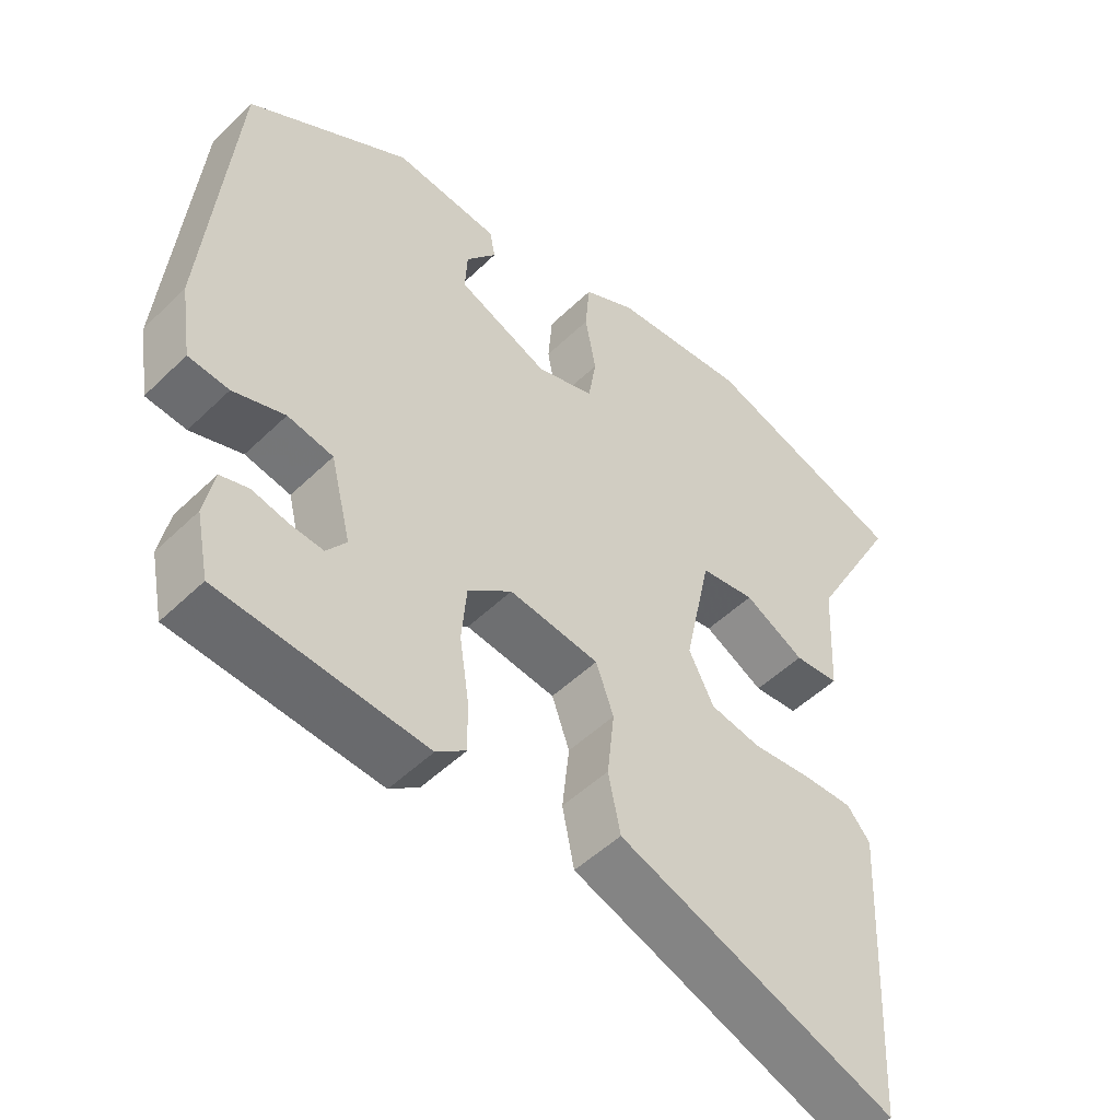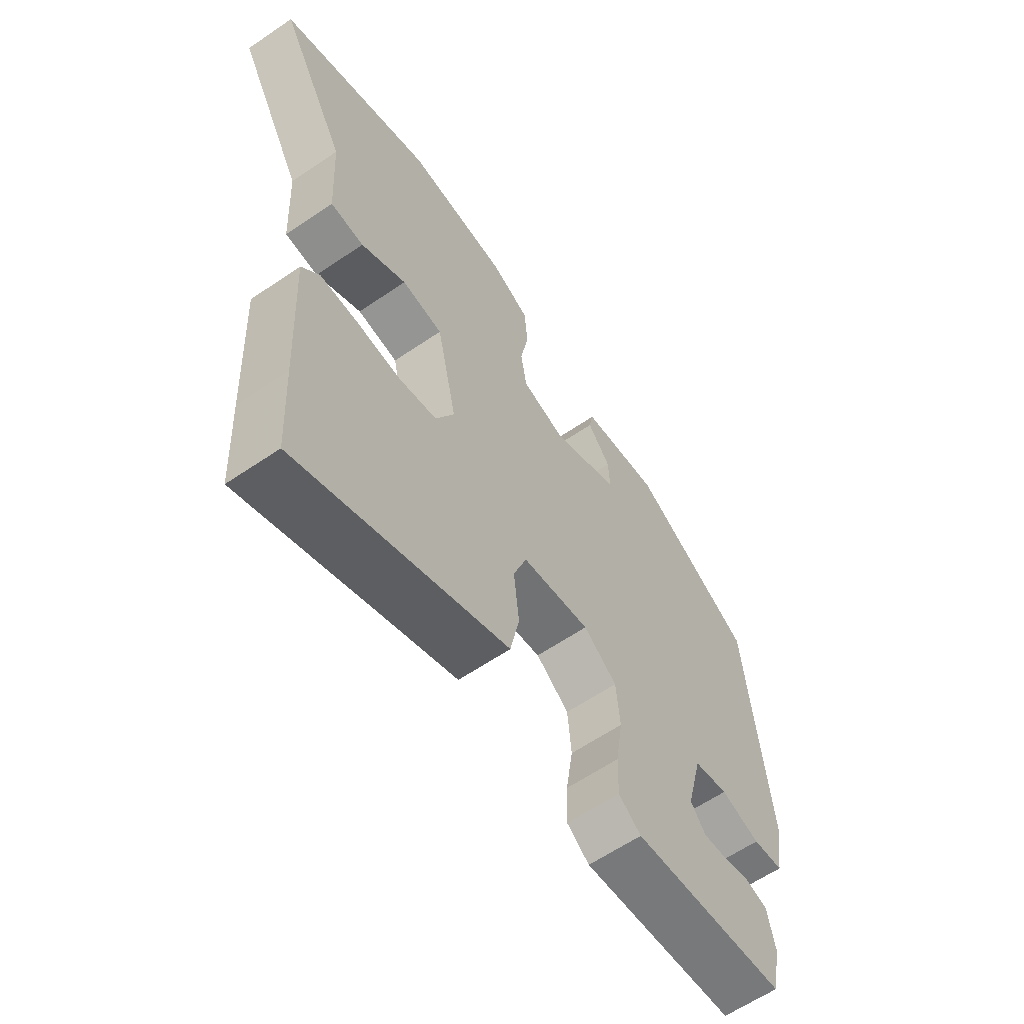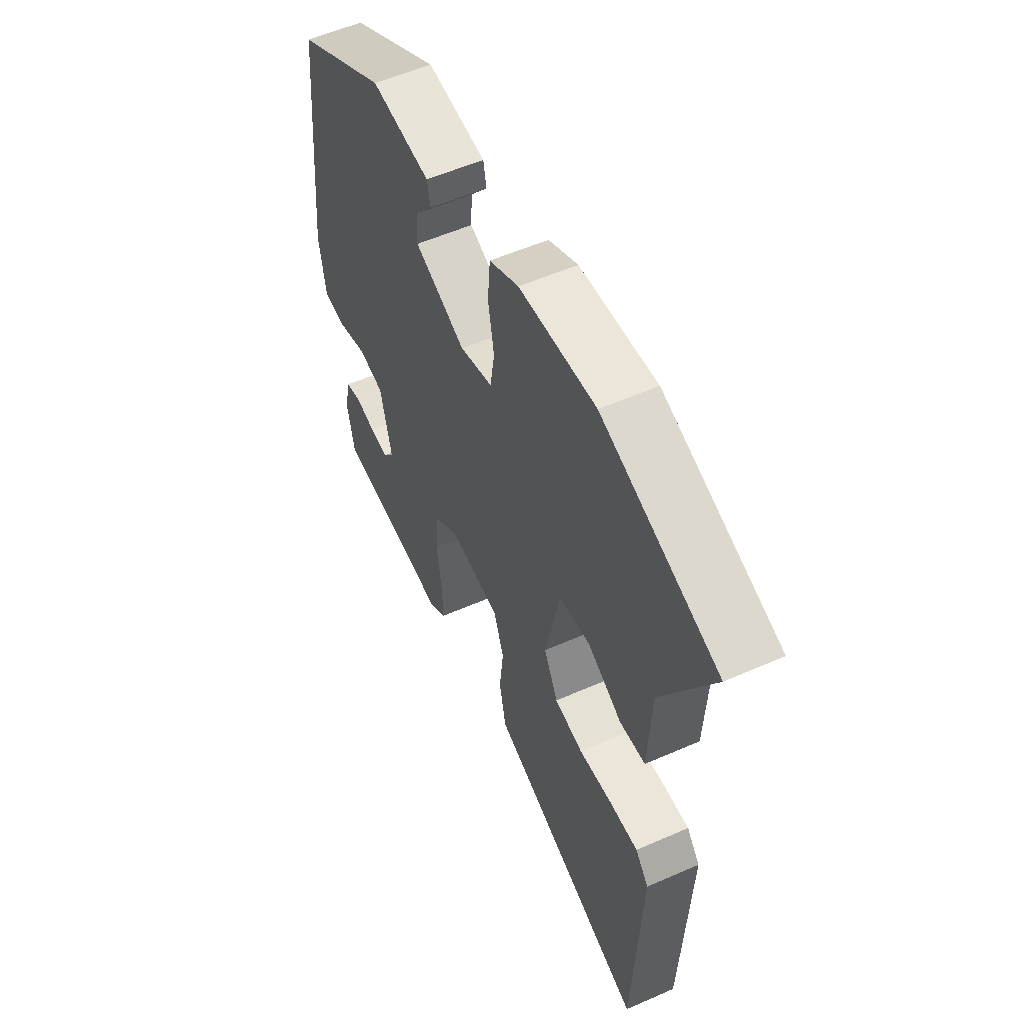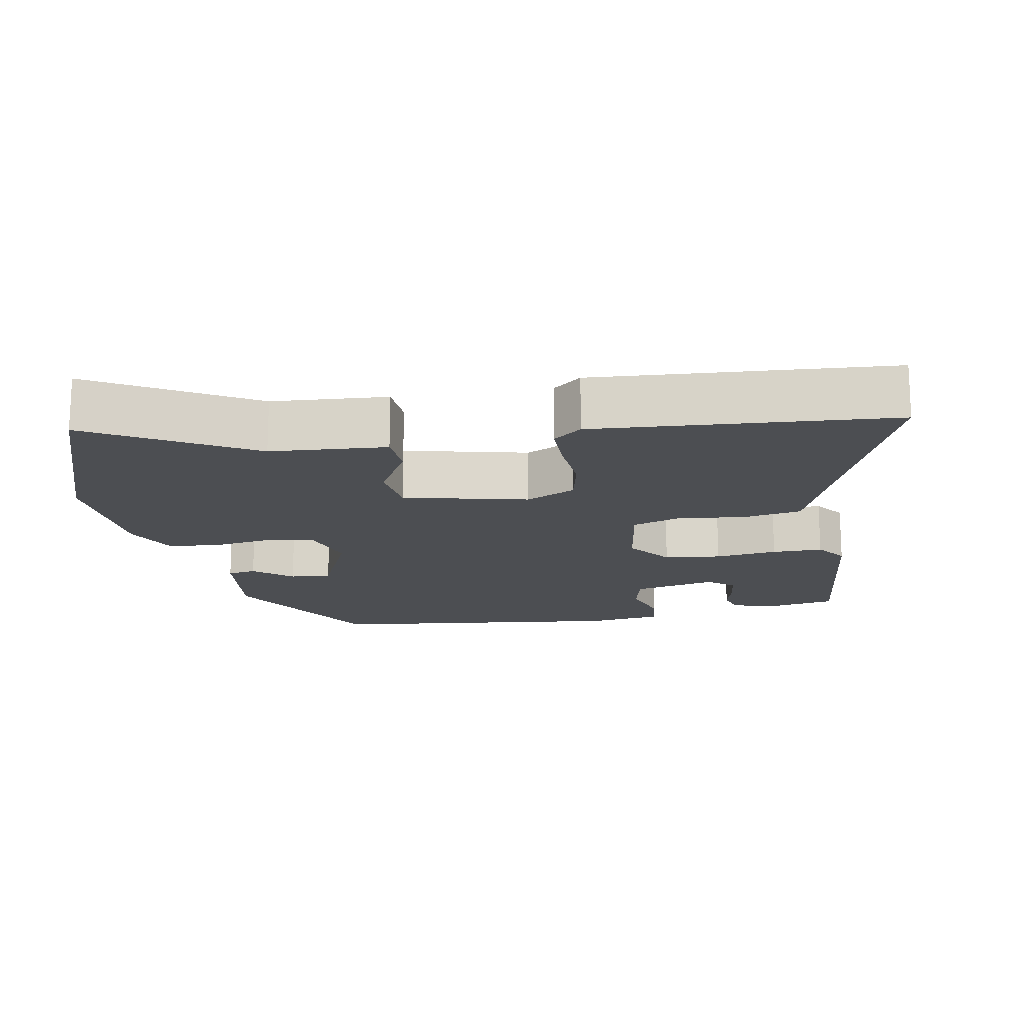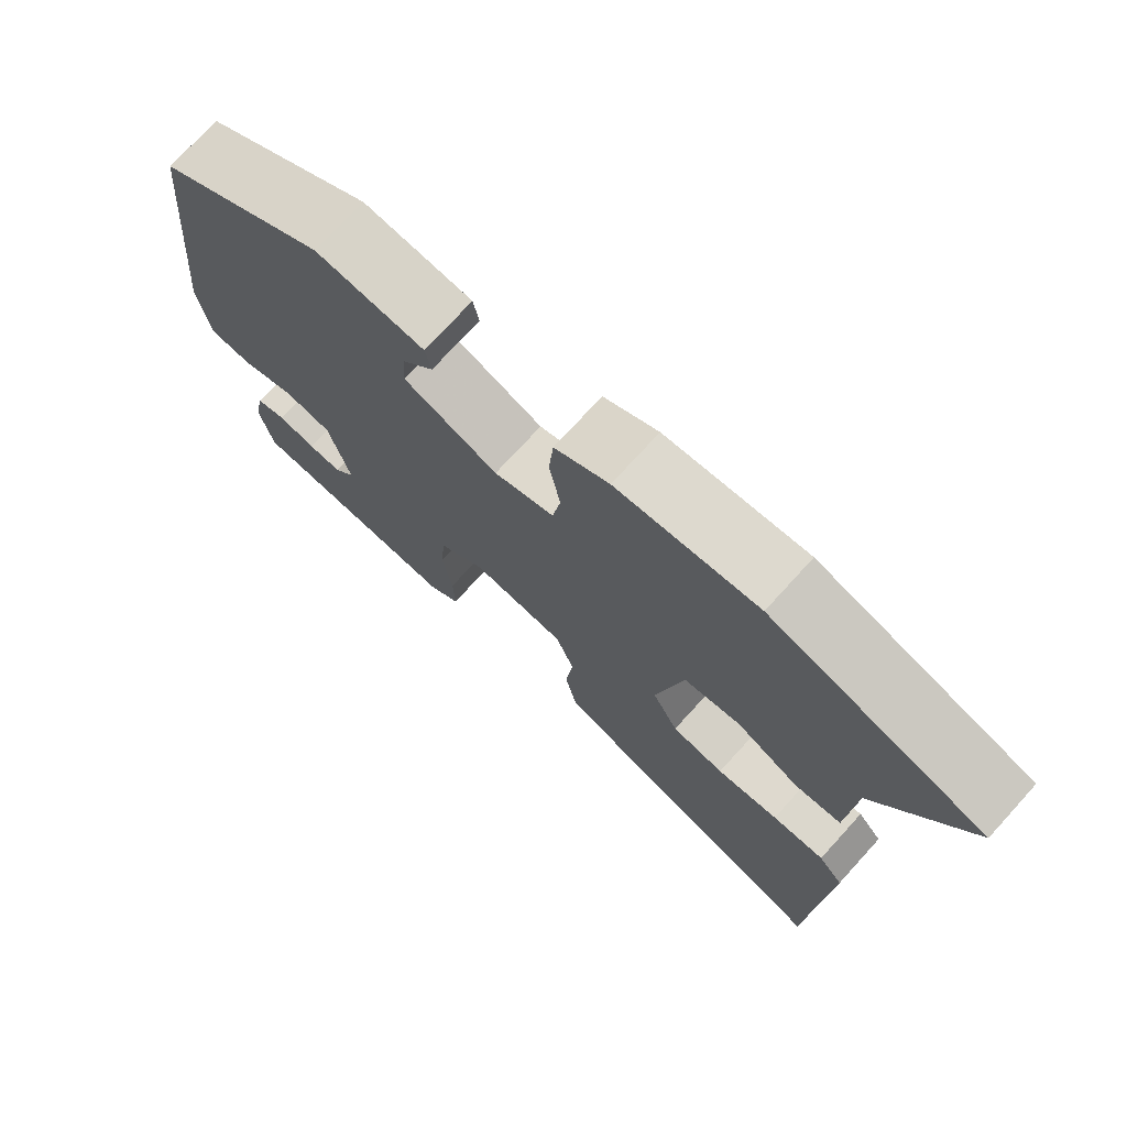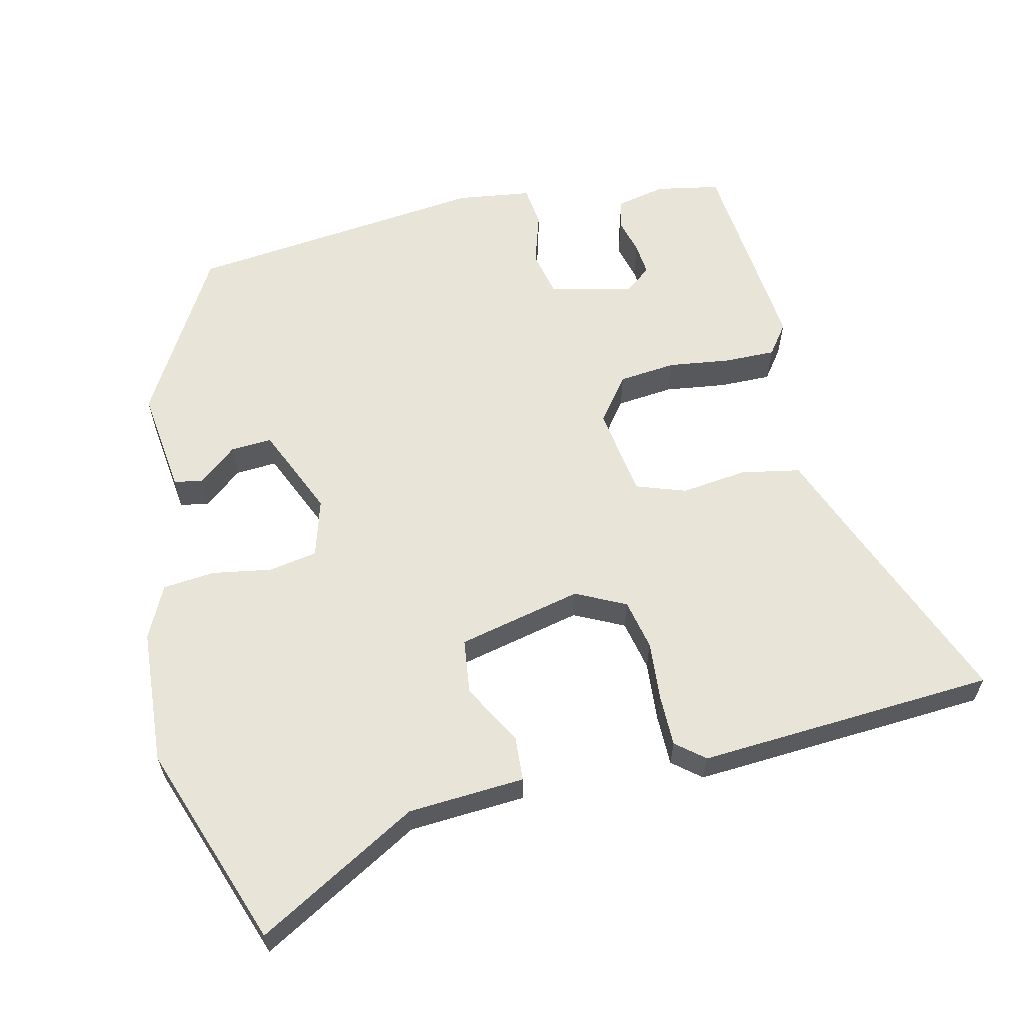
<metadata>
{"format":"obj","ext":"obj","renderer":"f3d","projection":"perspective","resolution":1024,"background":"white","views":[{"elev":-50.1,"azim":-43.4,"up":"+Z"},{"elev":-61.4,"azim":124.8,"up":"+Z"},{"elev":55.7,"azim":65.2,"up":"+Z"},{"elev":-16.6,"azim":99.1,"up":"+Y"},{"elev":73.7,"azim":42.3,"up":"+Z"},{"elev":60.7,"azim":76.0,"up":"+Y"}]}
</metadata>
<code>
v 0.329 0.07 0.558
v 0.616 0.07 0.461
v 0.491 0.07 0.234
v 0.483 0.07 0.071
v 0.42 0.07 0.066
v 0.335 0.07 0.112
v 0.258 0.07 0.101
v 0.221 0.07 -0.073
v 0.256 0.07 -0.142
v 0.327 0.07 -0.156
v 0.411 0.07 -0.148
v 0.482 0.07 -0.147
v 0.515 0.07 -0.186
v 0.503 0.07 -0.438
v 0.495 0.07 -0.602
v 0.211 0.07 -0.494
v 0.101 0.07 -0.453
v 0.084 0.07 -0.37
v 0.094 0.07 -0.278
v 0.069 0.07 -0.209
v -0.058 0.07 -0.192
v -0.12 0.07 -0.24
v -0.127 0.07 -0.32
v -0.114 0.07 -0.407
v -0.112 0.07 -0.478
v -0.154 0.07 -0.51
v -0.443 0.07 -0.486
v -0.461 0.07 -0.397
v -0.447 0.07 -0.328
v -0.407 0.07 -0.316
v -0.356 0.07 -0.328
v -0.31 0.07 -0.332
v -0.282 0.07 -0.295
v -0.311 0.07 -0.179
v -0.375 0.07 -0.166
v -0.448 0.07 -0.19
v -0.505 0.07 -0.184
v -0.521 0.07 -0.08
v -0.48 0.07 0.341
v -0.253 0.07 0.477
v -0.106 0.07 0.461
v -0.098 0.07 0.421
v -0.141 0.07 0.367
v -0.144 0.07 0.309
v -0.017 0.07 0.256
v 0.064 0.07 0.281
v 0.075 0.07 0.349
v 0.06 0.07 0.432
v 0.066 0.07 0.505
v 0.139 0.07 0.542
v 0.329 0 0.558
v 0.616 0 0.461
v 0.491 0 0.234
v 0.483 0 0.071
v 0.42 0 0.066
v 0.335 0 0.112
v 0.258 0 0.101
v 0.221 0 -0.073
v 0.256 0 -0.142
v 0.327 0 -0.156
v 0.411 0 -0.148
v 0.482 0 -0.147
v 0.515 0 -0.186
v 0.503 0 -0.438
v 0.495 0 -0.602
v 0.211 0 -0.494
v 0.101 0 -0.453
v 0.084 0 -0.37
v 0.094 0 -0.278
v 0.069 0 -0.209
v -0.058 0 -0.192
v -0.12 0 -0.24
v -0.127 0 -0.32
v -0.114 0 -0.407
v -0.112 0 -0.478
v -0.154 0 -0.51
v -0.443 0 -0.486
v -0.461 0 -0.397
v -0.447 0 -0.328
v -0.407 0 -0.316
v -0.356 0 -0.328
v -0.31 0 -0.332
v -0.282 0 -0.295
v -0.311 0 -0.179
v -0.375 0 -0.166
v -0.448 0 -0.19
v -0.505 0 -0.184
v -0.521 0 -0.08
v -0.48 0 0.341
v -0.253 0 0.477
v -0.106 0 0.461
v -0.098 0 0.421
v -0.141 0 0.367
v -0.144 0 0.309
v -0.017 0 0.256
v 0.064 0 0.281
v 0.075 0 0.349
v 0.06 0 0.432
v 0.066 0 0.505
v 0.139 0 0.542
f 47 48 49 50
f 46 47 50 1
f 40 41 42 43
f 40 43 44
f 39 40 44
f 38 39 44 45
f 35 36 37 38
f 34 35 38 45
f 28 29 30 31
f 28 31 32
f 27 28 32
f 26 27 32
f 23 24 25 26
f 22 23 26 32
f 21 22 32 33
f 16 17 18 19
f 16 19 20
f 15 16 20
f 14 15 20
f 13 14 20
f 10 11 12 13
f 10 13 20 21
f 3 4 5 6
f 3 6 7
f 46 1 2 3
f 46 3 7
f 45 46 7 8
f 21 33 34 45
f 21 45 8 9
f 9 10 21
f 100 99 98 97
f 51 100 97 96
f 93 92 91 90
f 94 93 90
f 94 90 89
f 95 94 89 88
f 88 87 86 85
f 95 88 85 84
f 81 80 79 78
f 82 81 78
f 82 78 77
f 82 77 76
f 76 75 74 73
f 82 76 73 72
f 83 82 72 71
f 69 68 67 66
f 70 69 66
f 70 66 65
f 70 65 64
f 70 64 63
f 63 62 61 60
f 71 70 63 60
f 56 55 54 53
f 57 56 53
f 53 52 51 96
f 57 53 96
f 58 57 96 95
f 95 84 83 71
f 59 58 95 71
f 71 60 59
f 1 51 52 2
f 2 52 53 3
f 3 53 54 4
f 4 54 55 5
f 5 55 56 6
f 6 56 57 7
f 7 57 58 8
f 8 58 59 9
f 9 59 60 10
f 10 60 61 11
f 11 61 62 12
f 12 62 63 13
f 13 63 64 14
f 14 64 65 15
f 15 65 66 16
f 16 66 67 17
f 17 67 68 18
f 18 68 69 19
f 19 69 70 20
f 20 70 71 21
f 21 71 72 22
f 22 72 73 23
f 23 73 74 24
f 24 74 75 25
f 25 75 76 26
f 26 76 77 27
f 27 77 78 28
f 28 78 79 29
f 29 79 80 30
f 30 80 81 31
f 31 81 82 32
f 32 82 83 33
f 33 83 84 34
f 34 84 85 35
f 35 85 86 36
f 36 86 87 37
f 37 87 88 38
f 38 88 89 39
f 39 89 90 40
f 40 90 91 41
f 41 91 92 42
f 42 92 93 43
f 43 93 94 44
f 44 94 95 45
f 45 95 96 46
f 46 96 97 47
f 47 97 98 48
f 48 98 99 49
f 49 99 100 50
f 50 100 51 1

</code>
